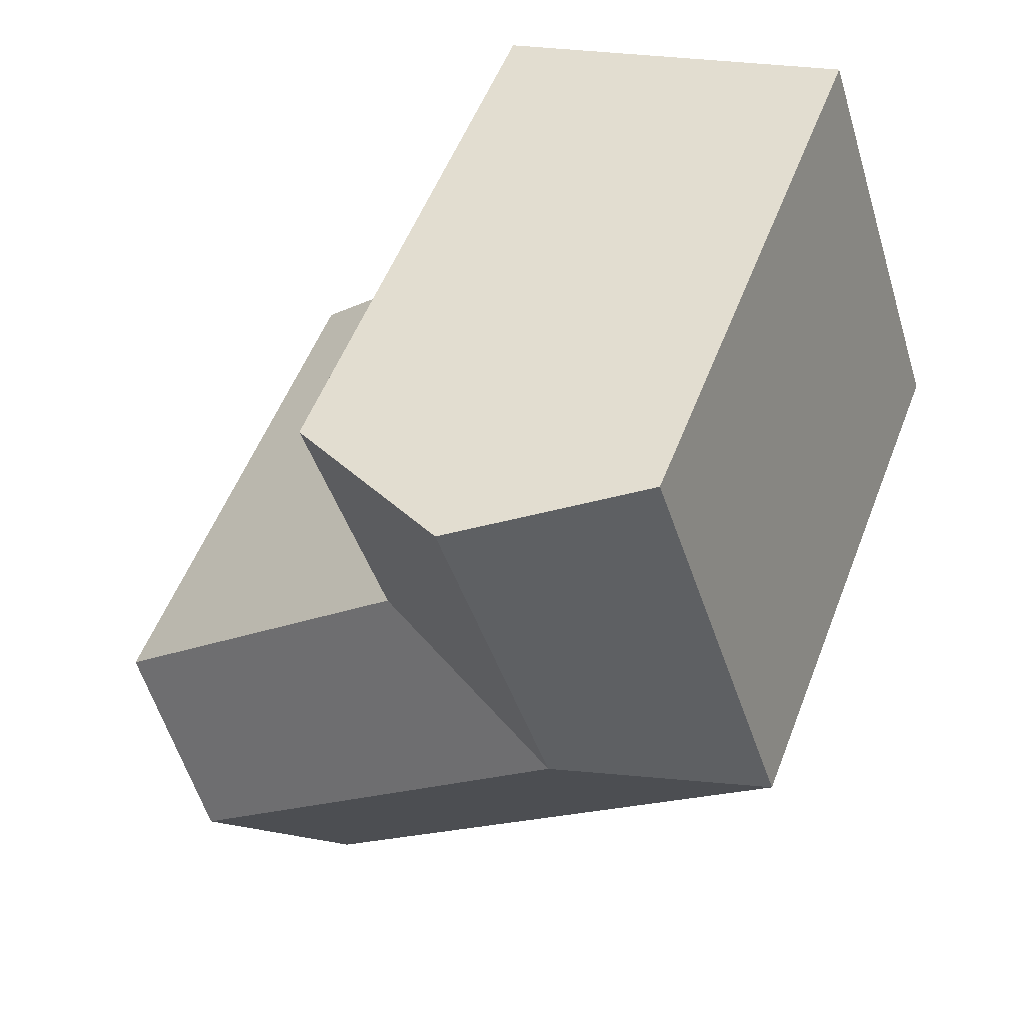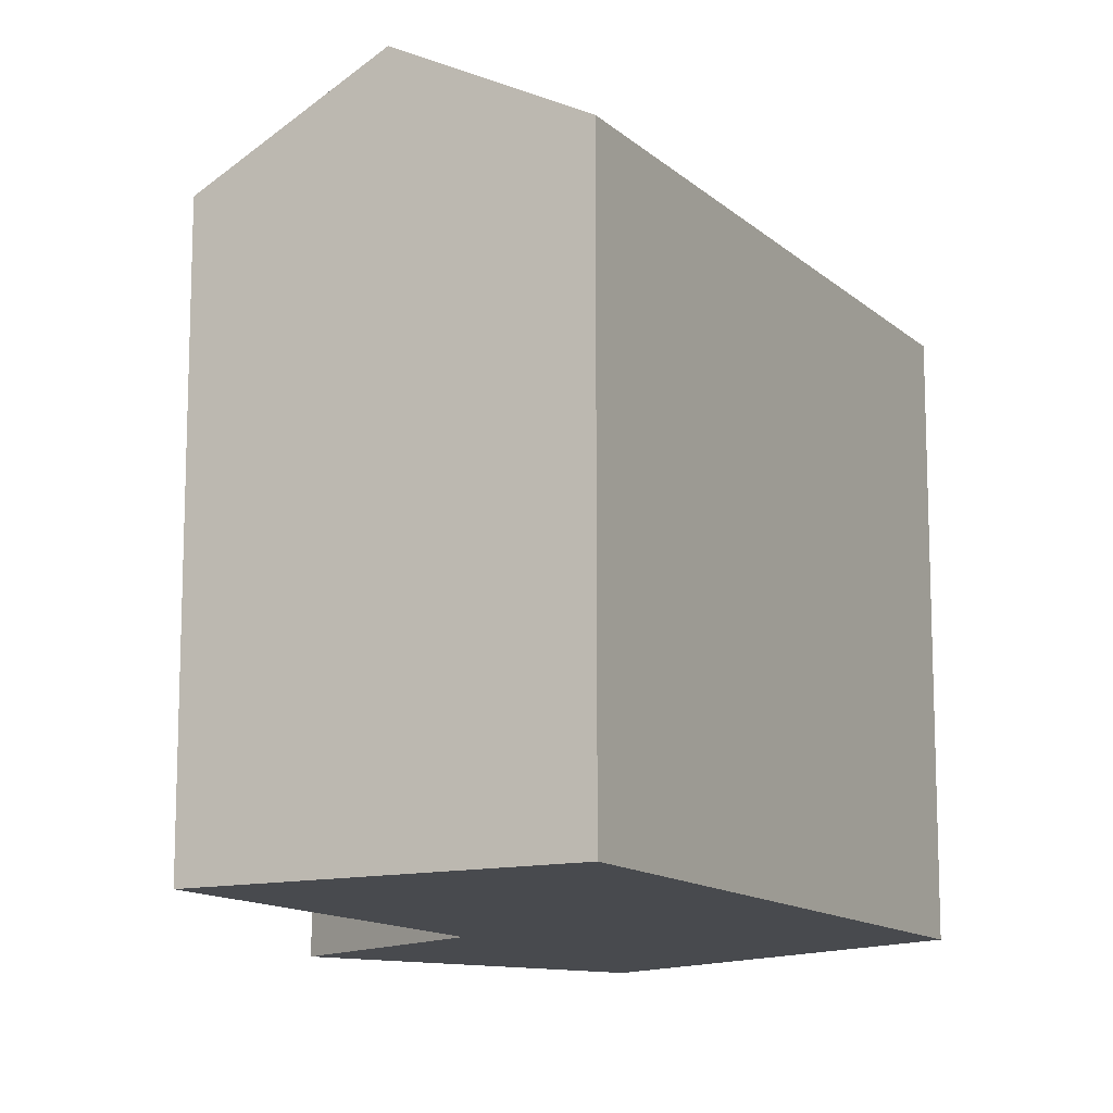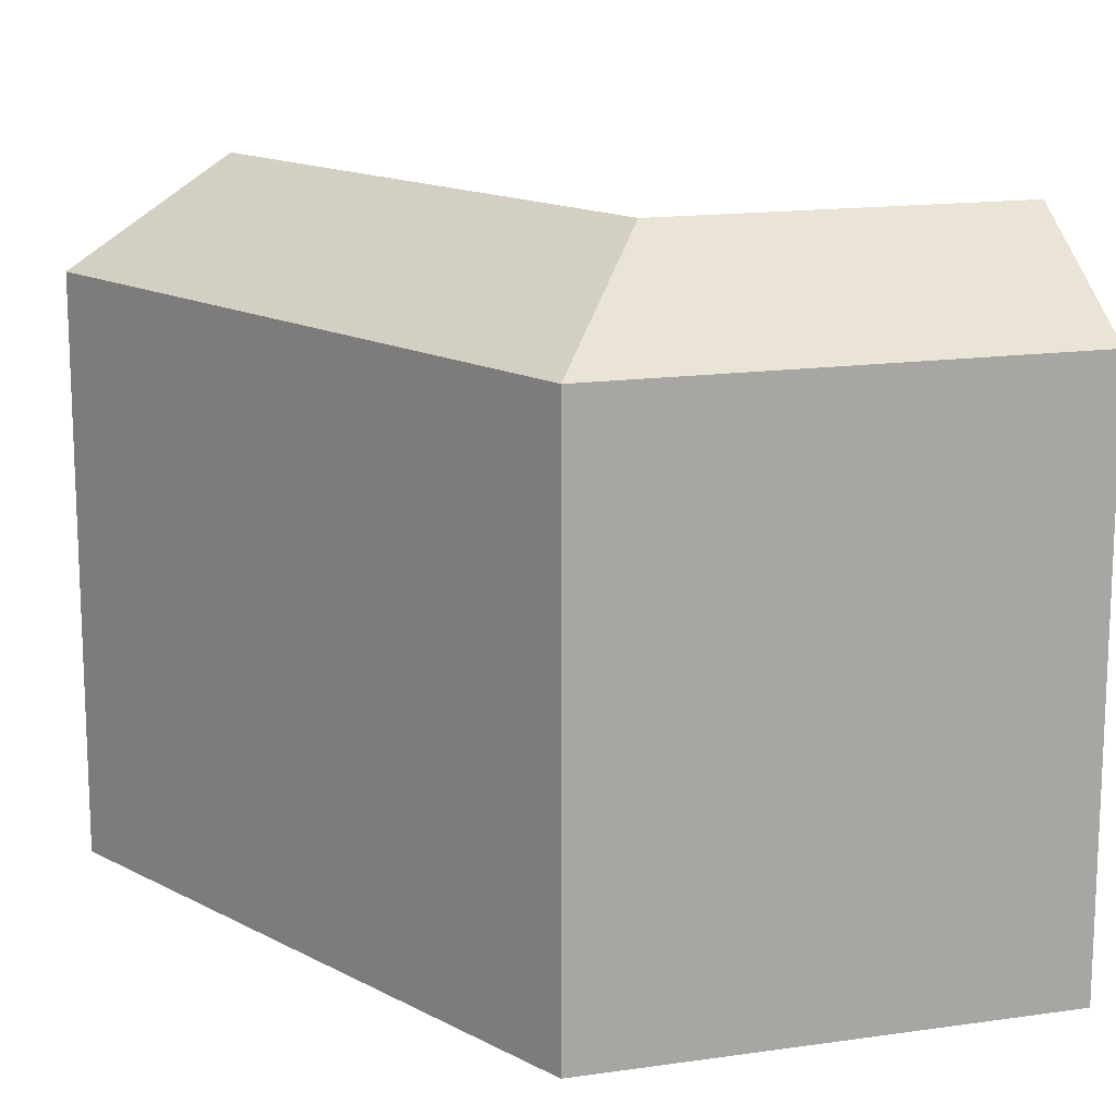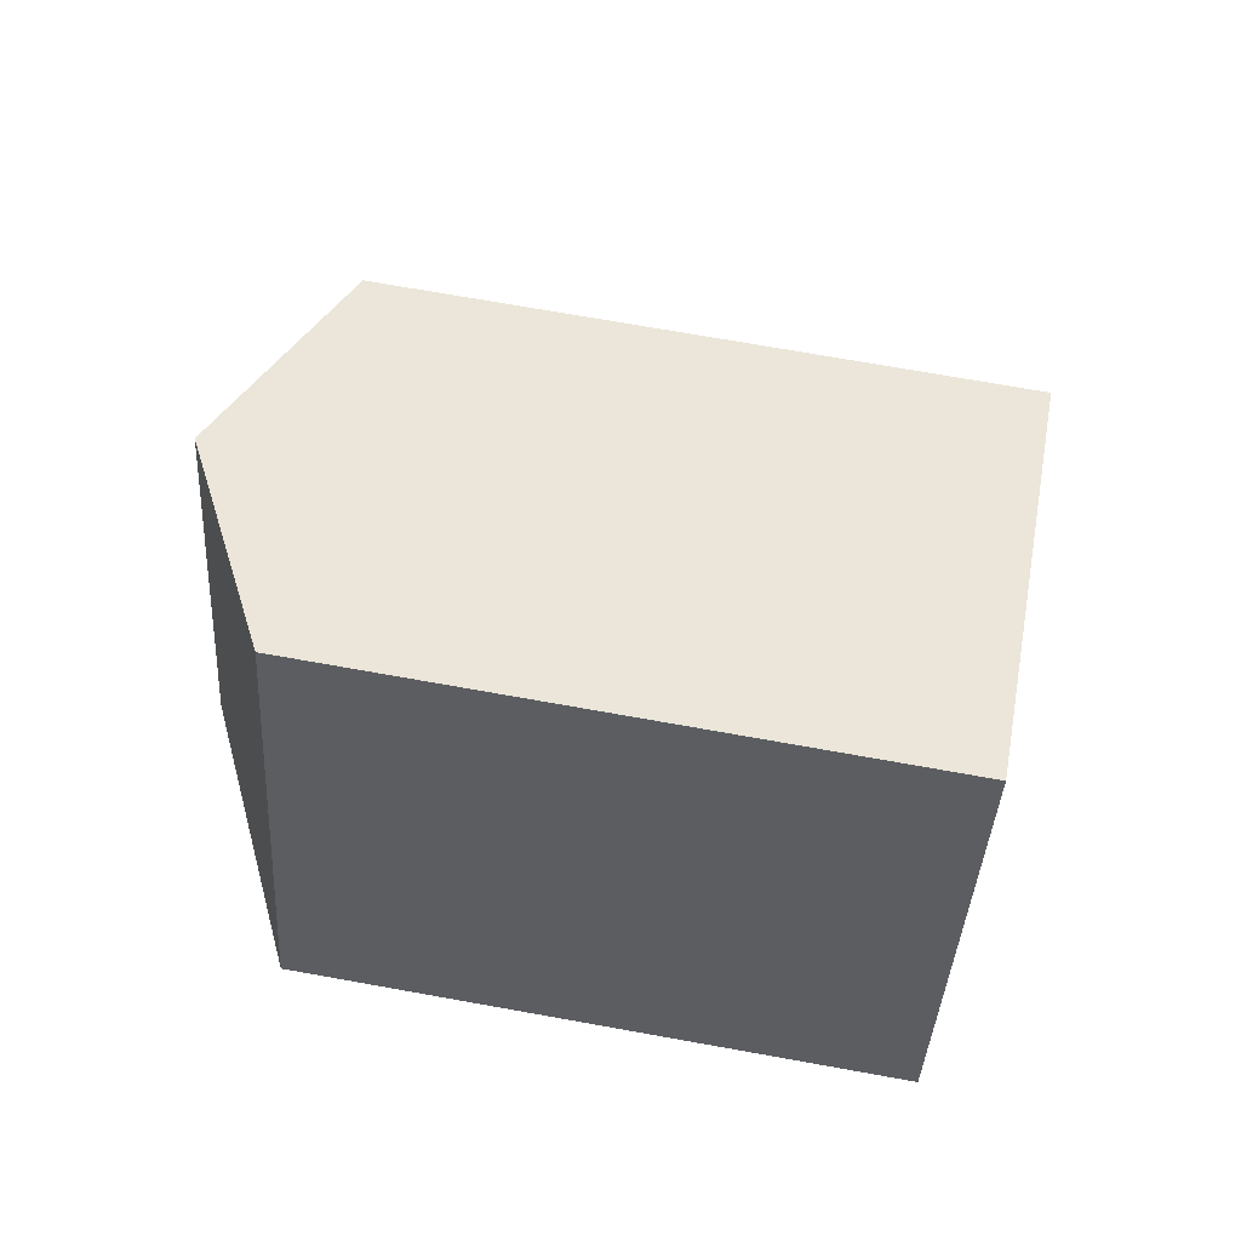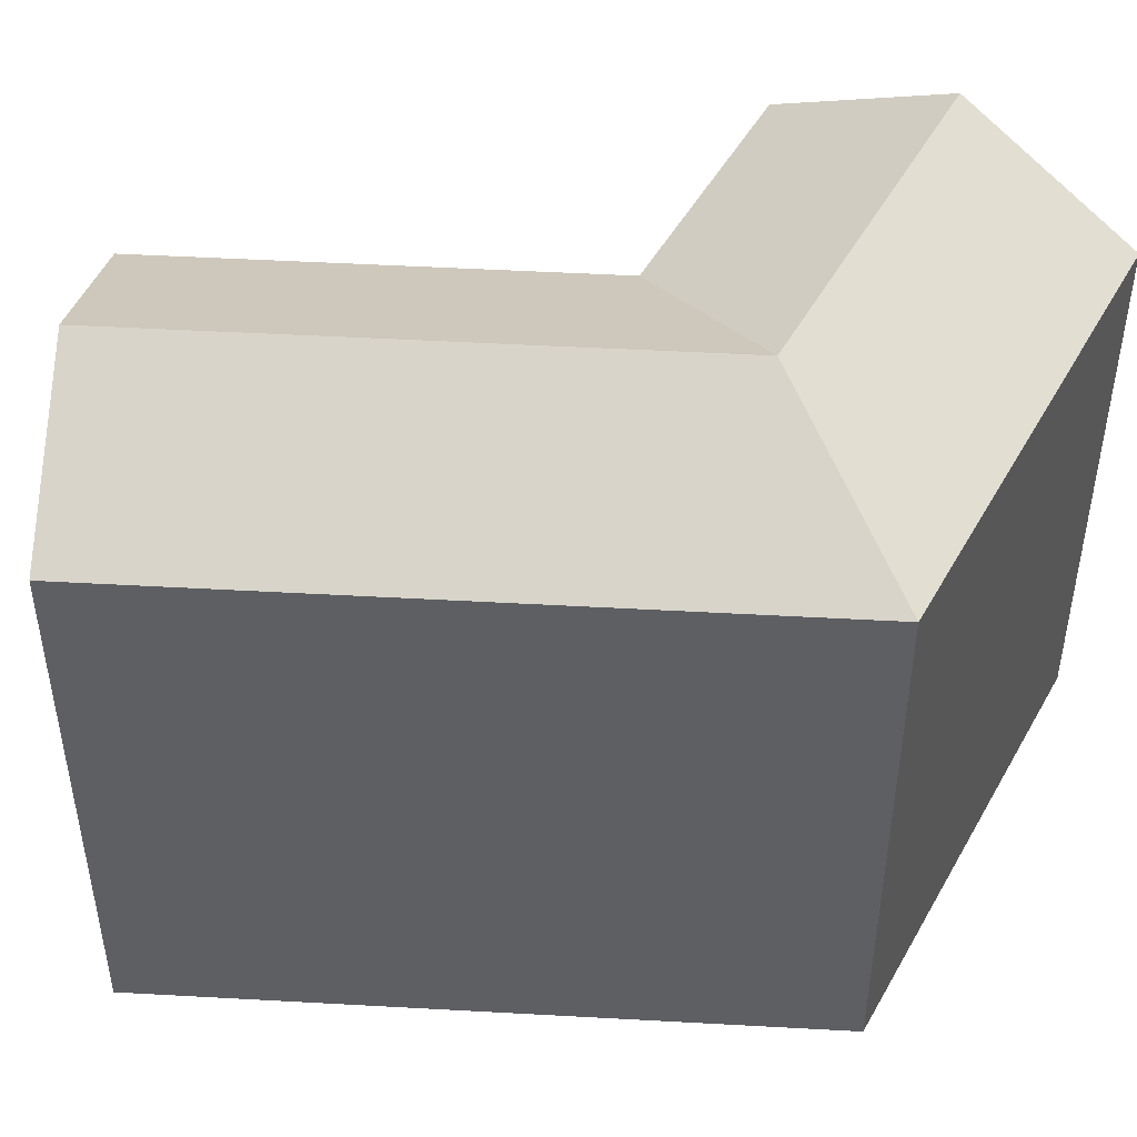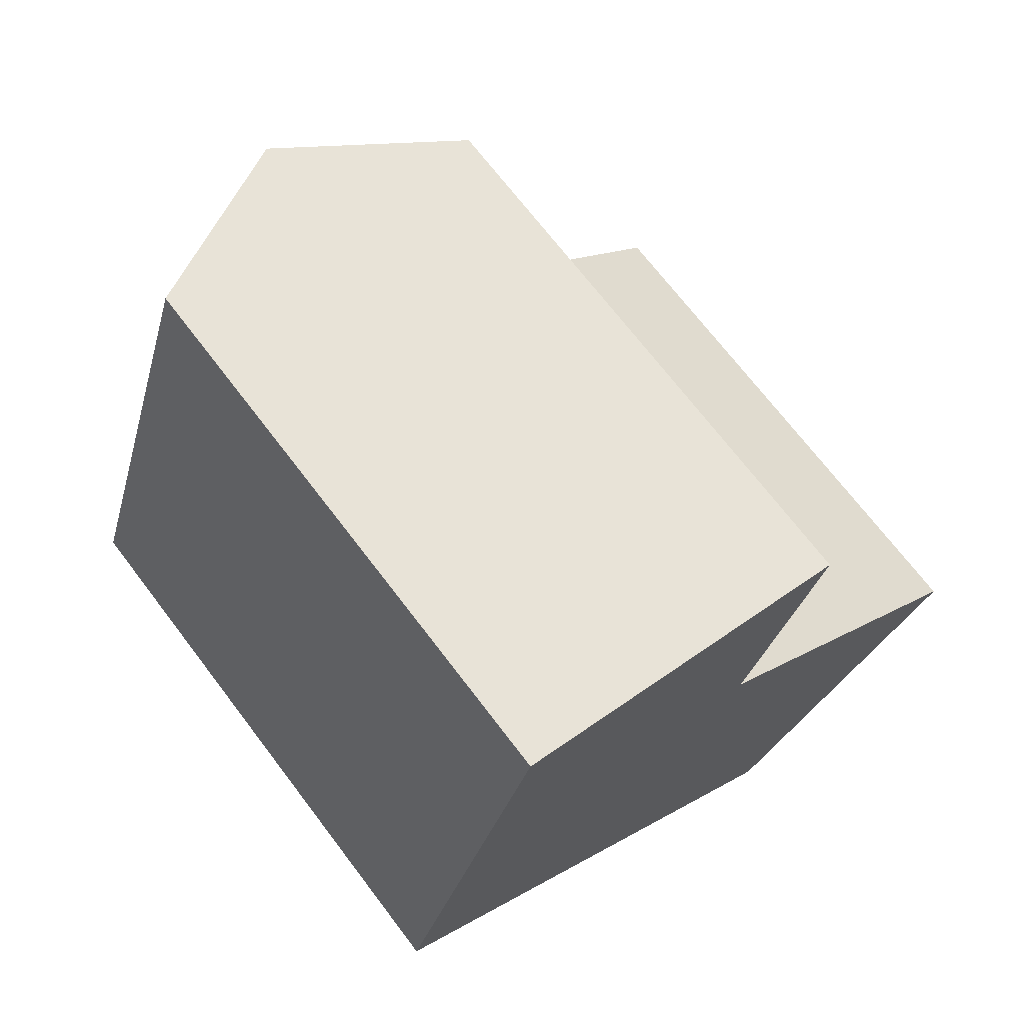
<metadata>
{"format":"obj","ext":"obj","renderer":"f3d","projection":"perspective","resolution":1024,"background":"white","views":[{"elev":53.9,"azim":-159.1,"up":"+Z"},{"elev":-12.8,"azim":160.8,"up":"+Y"},{"elev":15.1,"azim":-89.2,"up":"+Y"},{"elev":70.6,"azim":-79.8,"up":"+Z"},{"elev":48.3,"azim":-133.9,"up":"+Y"},{"elev":70.0,"azim":-37.2,"up":"+Z"}]}
</metadata>
<code>
v  16.36 18.45 -15.01
v  20.41 6.424e-16 -10.49
v  16.36 9.193e-16 -15.01
v  24.46 3.654e-16 -5.968
v  24.46 18.45 -5.969
v  20.41 21.51 -10.49
v  9.581 18.45 -8.794
v  0.0003934 18.45 -0.0005848
v  9.58 5.384e-16 -8.793
v  0 0 0
v  16.29 18.45 11.8
v  10.51 -8.058e-16 13.16
v  16.29 -7.226e-16 11.8
v  4.73 -8.89e-16 14.52
v  4.731 18.45 14.52
v  10.51 21.51 13.16
v  4.134 18.45 12.68
v  4.133 -7.768e-16 12.69
v  13.71 18.45 3.891
v  13.71 -2.383e-16 3.892
v  11.65 21.51 -2.451
v  6.857 21.51 1.945
v  8.924 21.51 8.288
g defaultobject
f 1 2 3
f 2 1 4
f 4 1 5
f 5 1 6
f 3 7 1
f 7 3 8
f 8 3 9
f 8 9 10
f 11 12 13
f 12 11 14
f 14 11 15
f 15 11 16
f 10 17 8
f 17 10 15
f 15 10 14
f 14 10 18
f 4 19 20
f 19 4 5
f 20 11 13
f 11 20 19
f 1 21 6
f 21 1 7
f 21 7 22
f 22 7 8
f 6 19 5
f 19 6 21
f 19 21 22
f 8 23 22
f 23 8 17
f 23 17 16
f 16 17 15
f 23 19 22
f 19 23 11
f 11 23 16
f 12 20 13
f 20 12 9
f 9 12 10
f 10 12 14
f 10 14 18
f 20 2 4
f 2 20 3
f 3 20 9

</code>
